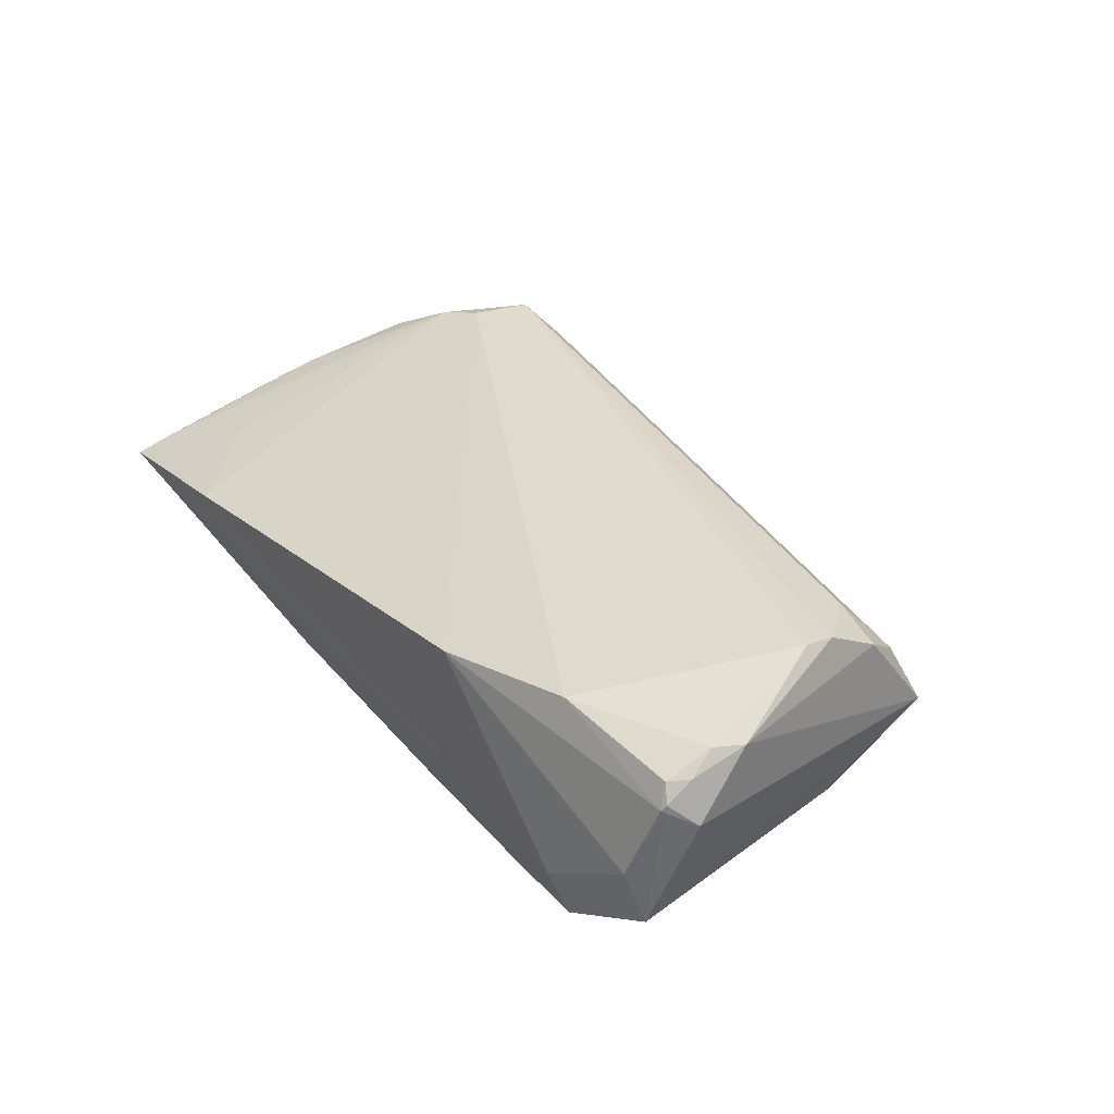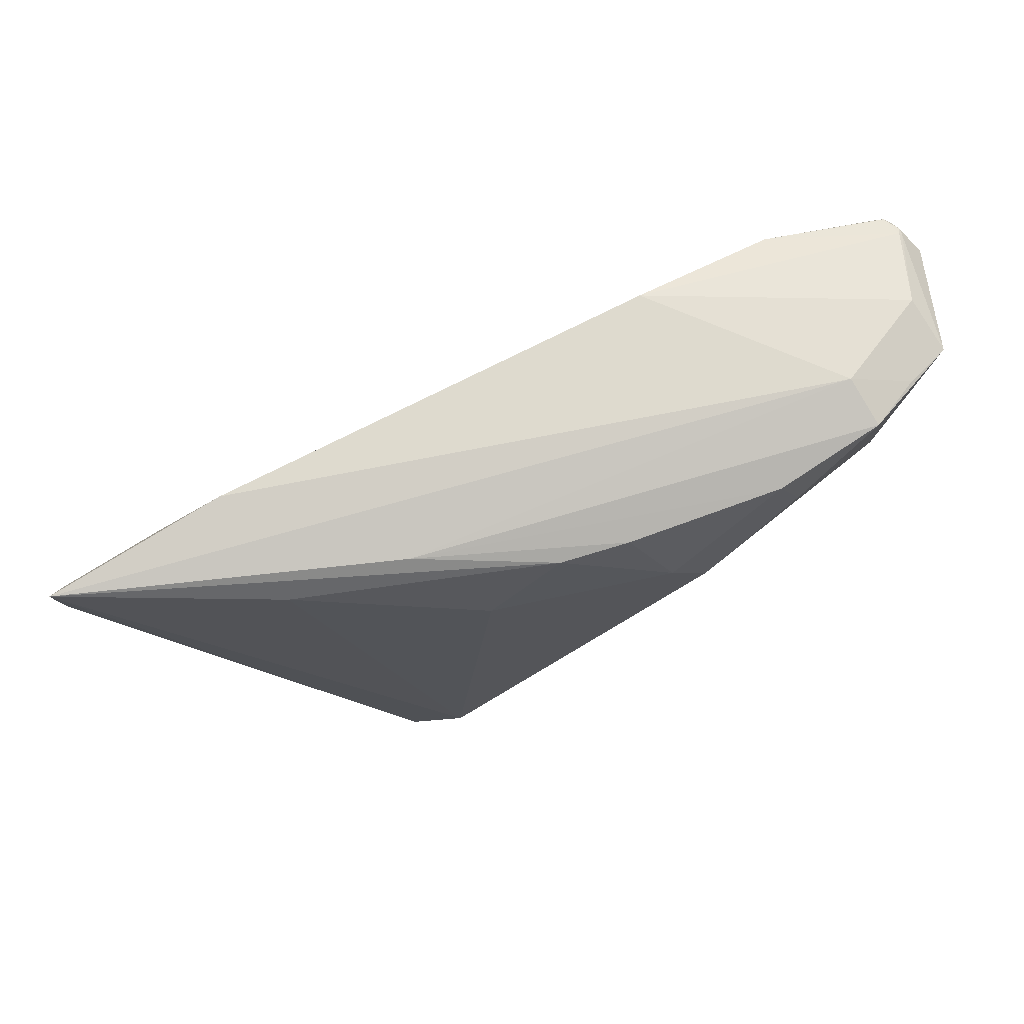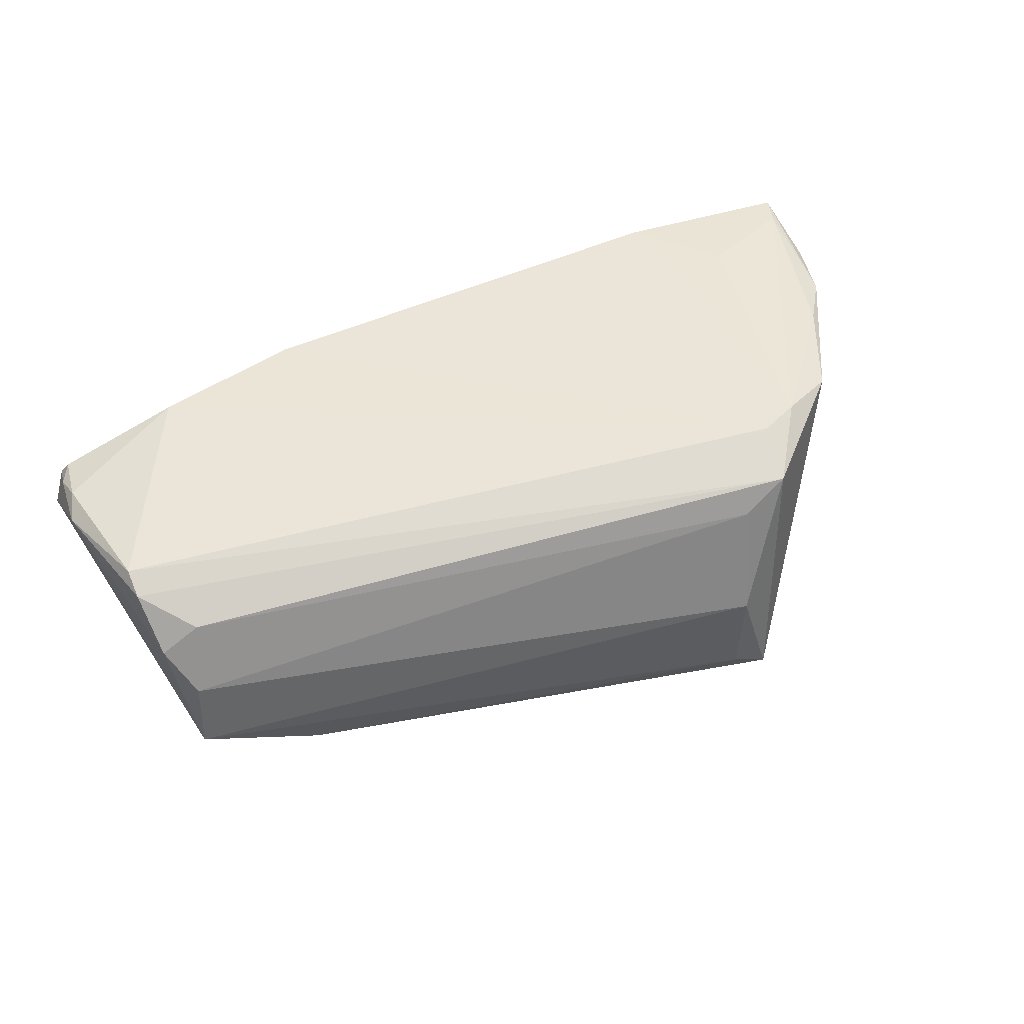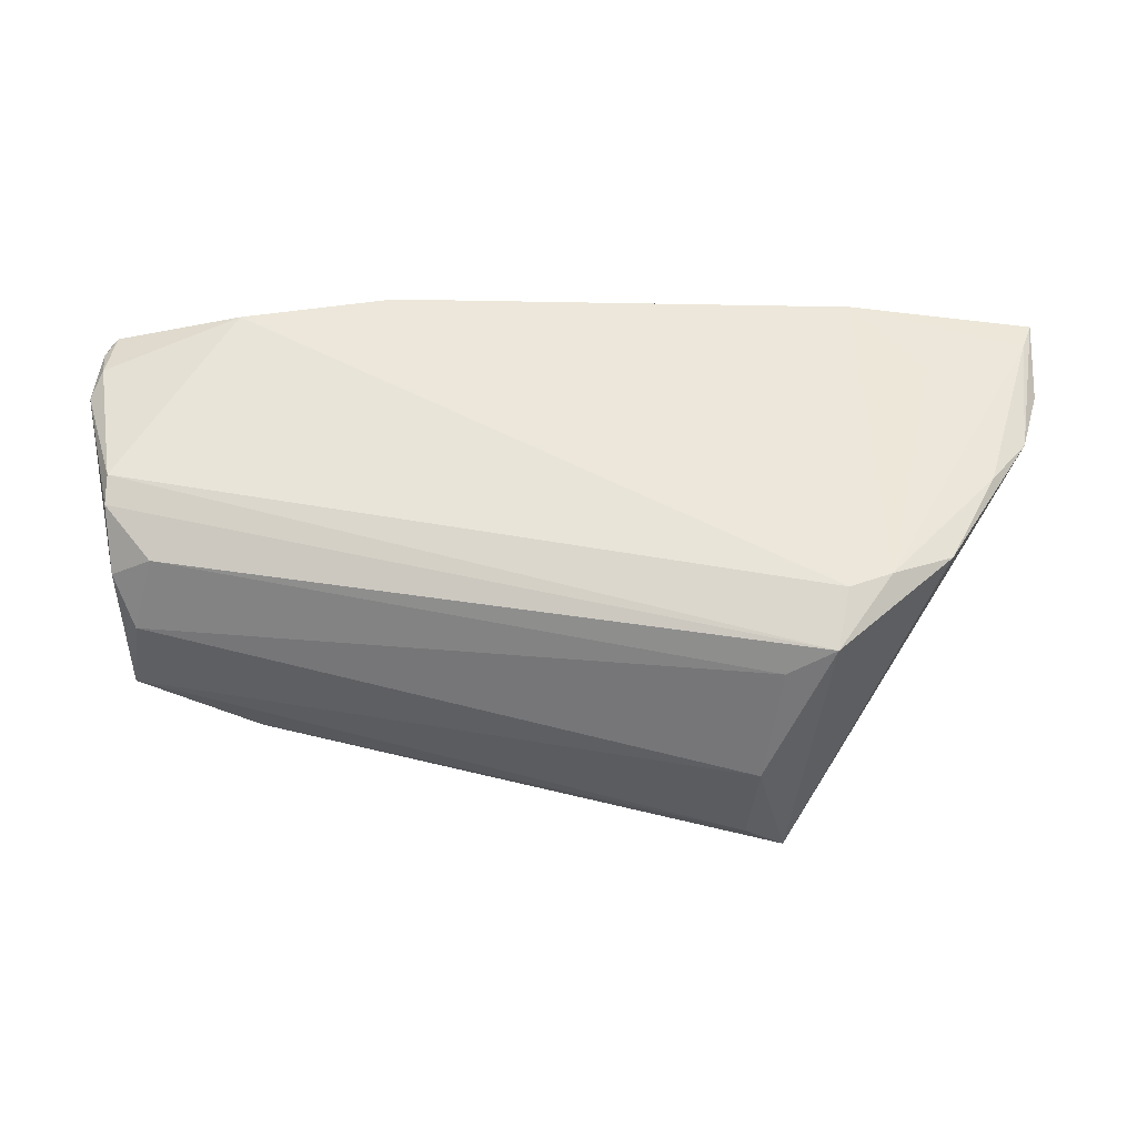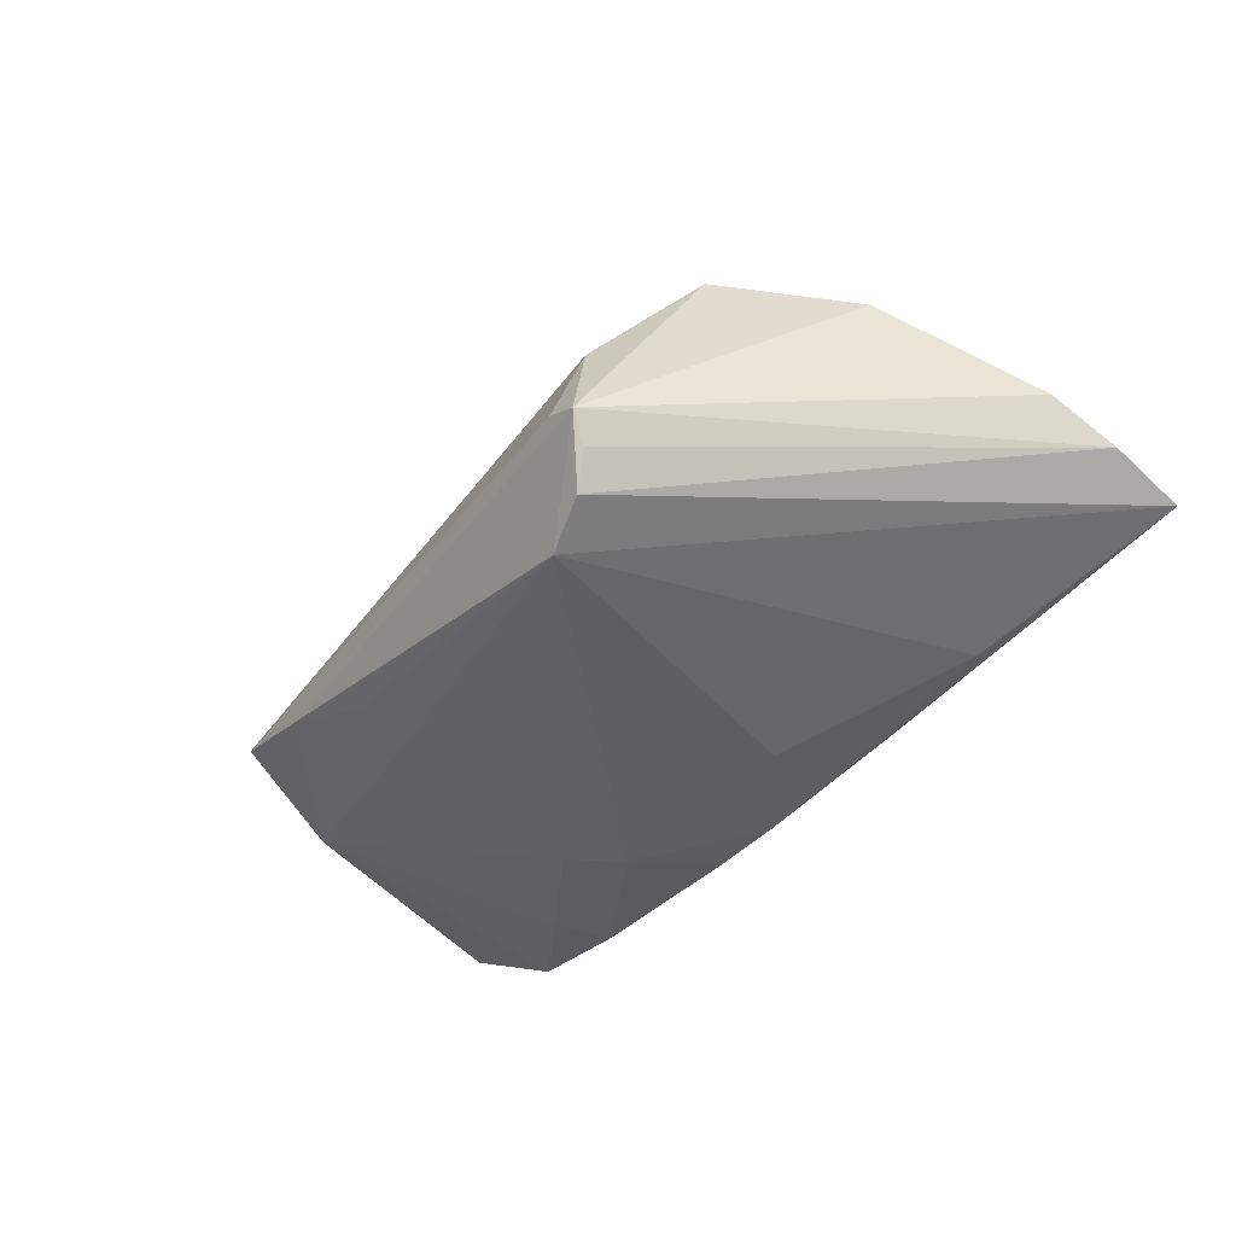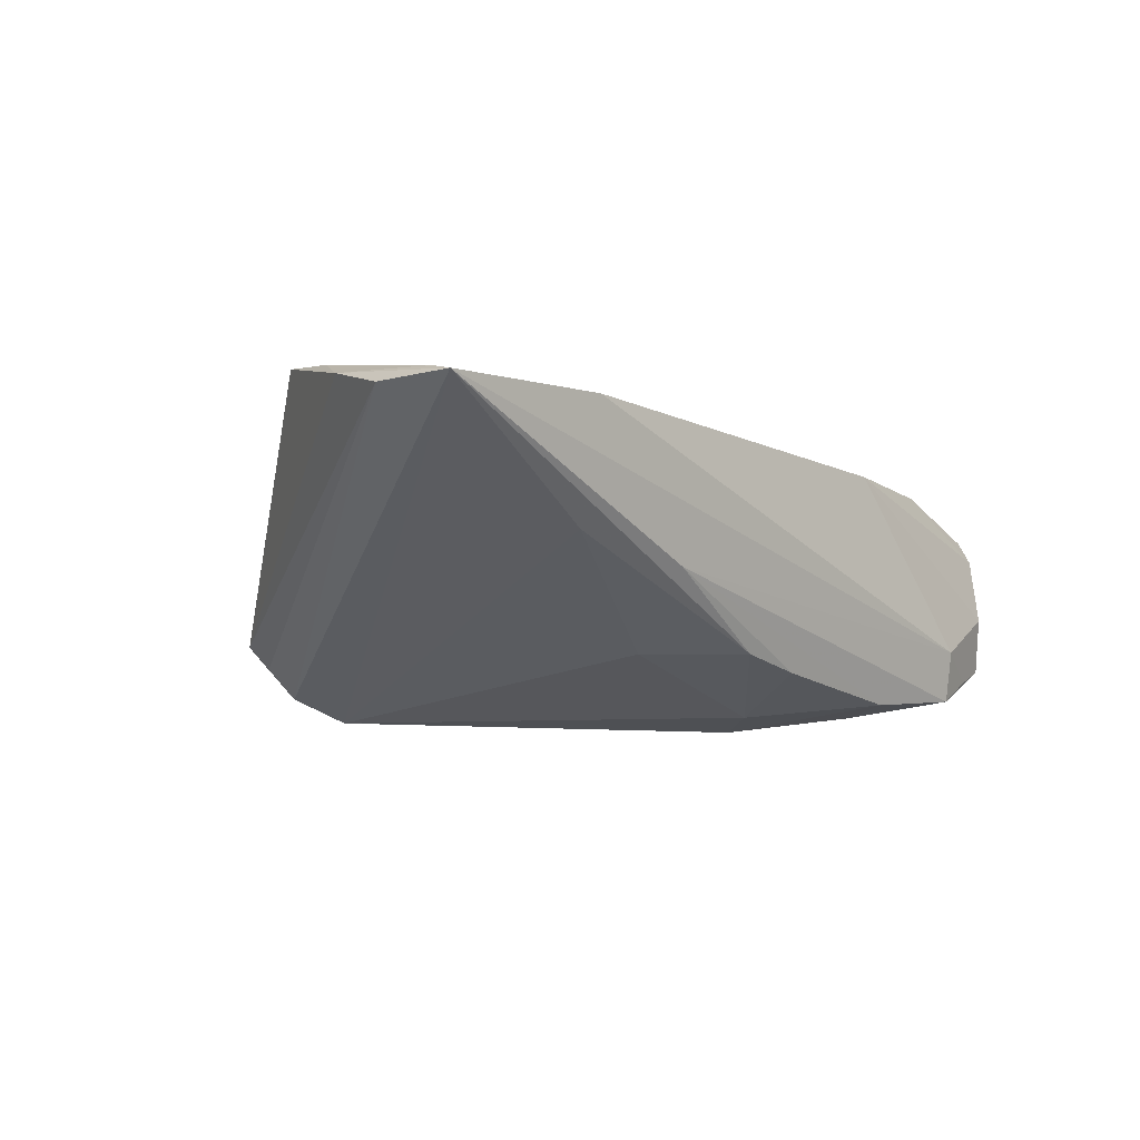
<metadata>
{"format":"obj","ext":"obj","renderer":"f3d","projection":"perspective","resolution":1024,"background":"white","views":[{"elev":34.2,"azim":-127.2,"up":"+Z"},{"elev":72.4,"azim":160.2,"up":"+Y"},{"elev":66.5,"azim":-25.0,"up":"+Z"},{"elev":-21.8,"azim":4.9,"up":"+Y"},{"elev":-45.4,"azim":44.2,"up":"+Z"},{"elev":-18.6,"azim":128.4,"up":"+Z"}]}
</metadata>
<code>
v 0.02522 -0.03735 -0.007786
v 0.06415 0.0273 -0.0009734
v 0.04074 0.02881 0.003725
v 0.03657 -0.02365 0.01894
v -0.05013 -0.01902 0.002267
v -0.04818 -0.01512 0.01052
v 0.02587 -0.03348 -0.01804
v -0.0539 0.02449 0.009528
v -0.05048 0.02724 -0.0004394
v -0.05359 0.01789 0.01518
v 0.06372 0.01627 0.0006337
v -0.05509 0.0142 0.01474
v 0.03045 -0.02538 0.01612
v -0.03992 0.02681 -0.0146
v -0.03844 0.02881 -0.008272
v -0.005506 0.02358 -0.01753
v 0.04329 -0.01394 0.01797
v -0.0563 0.02147 0.007689
v 0.05669 0.001494 0.009184
v -0.05276 0.02361 0.0127
v -0.05433 0.02119 0.01287
v -0.02008 -0.01674 -0.01364
v -0.0353 -0.02298 -0.00469
v 0.01795 -0.03552 -0.00655
v -0.04633 0.02627 -0.01041
v -0.05352 0.02481 0.009699
v -0.01108 0.01252 -0.02041
v 0.003463 0.0232 -0.017
v 0.01289 0.01304 -0.01734
v -0.01635 0.00633 -0.02041
v -0.05395 0.02431 0.01047
v 0.01935 -0.03062 -0.02041
v -0.05043 -0.009674 0.01475
v 0.02877 -0.03545 -0.01427
v 0.0499 0.01853 0.005621
v -0.05062 -0.002358 0.0192
v -0.045 -0.009257 0.01768
v 0.03688 0.02289 -0.009946
v -0.05046 0.001388 0.01971
v -0.02584 0.02452 -0.01763
v 0.02115 0.02581 -0.01089
v 0.06139 0.007804 0.004773
v -0.05223 0.02531 -0.007502
v 0.03808 -0.01599 0.01934
v -0.02232 -0.02231 -0.009981
v -0.01762 0.02841 0.0115
v -0.02909 0.01755 -0.01765
v 0.0298 -0.03827 -0.011
v -0.03655 0.02496 0.01475
v 0.06281 0.02351 0.000849
v 0.02726 -0.03398 0.004228
v 0.05067 -0.01071 0.01412
v -0.04818 -0.006895 -0.007219
f 11 2 42
f 42 2 50
f 50 2 3
f 43 5 18
f 27 29 32
f 4 36 37
f 48 11 42
f 4 51 48
f 38 2 32
f 32 29 38
f 42 50 19
f 5 43 53
f 53 43 14
f 32 48 23
f 5 53 23
f 23 53 22
f 16 27 40
f 40 41 16
f 14 41 40
f 22 53 30
f 30 40 27
f 32 22 30
f 30 27 32
f 33 37 36
f 5 51 6
f 6 33 5
f 37 33 6
f 49 44 46
f 15 46 3
f 3 2 15
f 2 41 15
f 15 41 14
f 7 48 32
f 32 2 7
f 2 11 7
f 1 48 51
f 5 23 1
f 1 23 48
f 28 38 29
f 28 27 16
f 29 27 28
f 16 41 28
f 28 41 2
f 2 38 28
f 4 48 52
f 52 48 42
f 42 19 52
f 45 22 32
f 32 23 45
f 45 23 22
f 47 53 14
f 47 30 53
f 14 40 47
f 40 30 47
f 4 37 13
f 37 6 13
f 13 51 4
f 13 6 51
f 35 50 3
f 14 43 25
f 25 15 14
f 43 15 25
f 9 15 43
f 46 15 9
f 11 48 34
f 34 7 11
f 48 7 34
f 24 51 5
f 5 1 24
f 24 1 51
f 17 52 19
f 17 19 50
f 17 44 4
f 4 52 17
f 50 35 17
f 17 35 3
f 3 46 17
f 46 44 17
f 49 10 39
f 44 49 39
f 39 36 4
f 4 44 39
f 12 39 10
f 36 39 12
f 10 21 12
f 12 33 36
f 12 21 18
f 18 5 12
f 5 33 12
f 20 10 49
f 20 21 10
f 18 21 31
f 21 20 31
f 8 43 18
f 18 31 8
f 8 9 43
f 9 8 26
f 26 8 31
f 46 9 26
f 26 49 46
f 26 20 49
f 26 31 20

</code>
